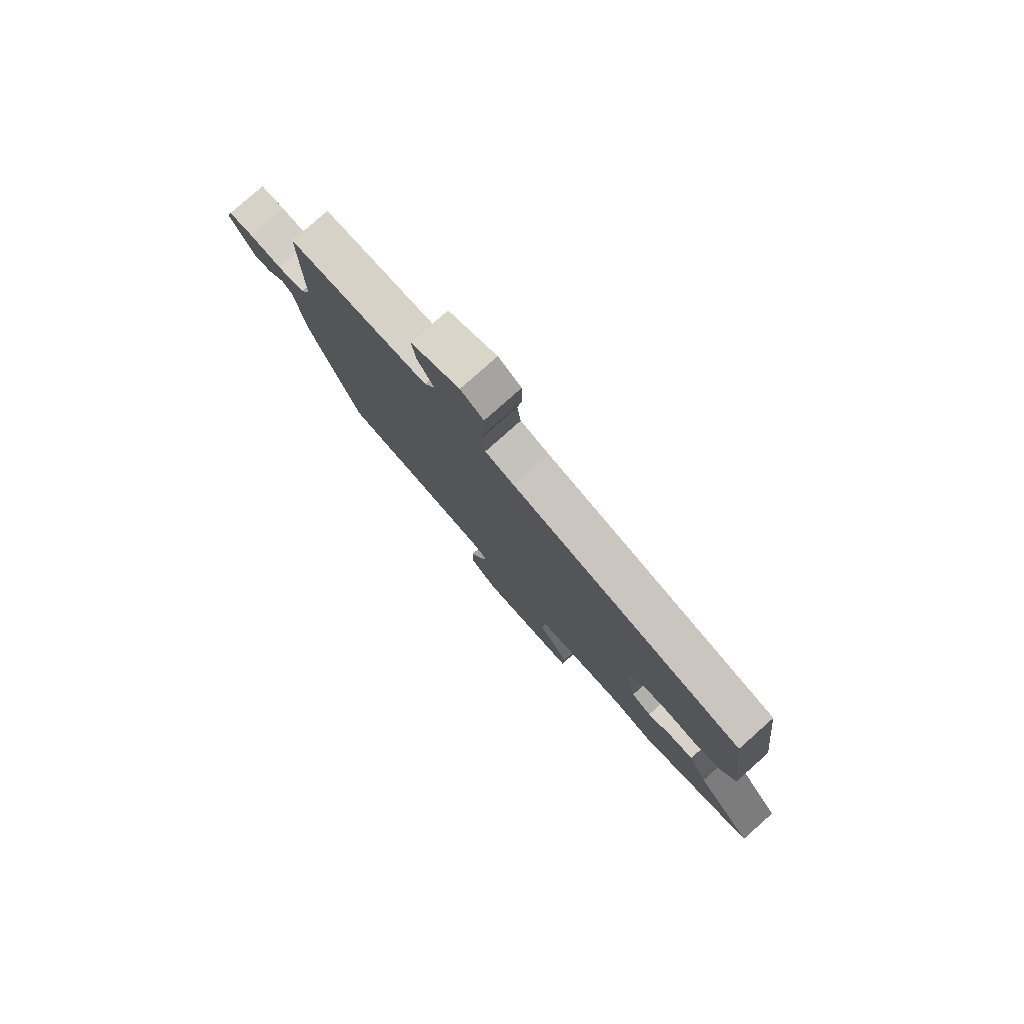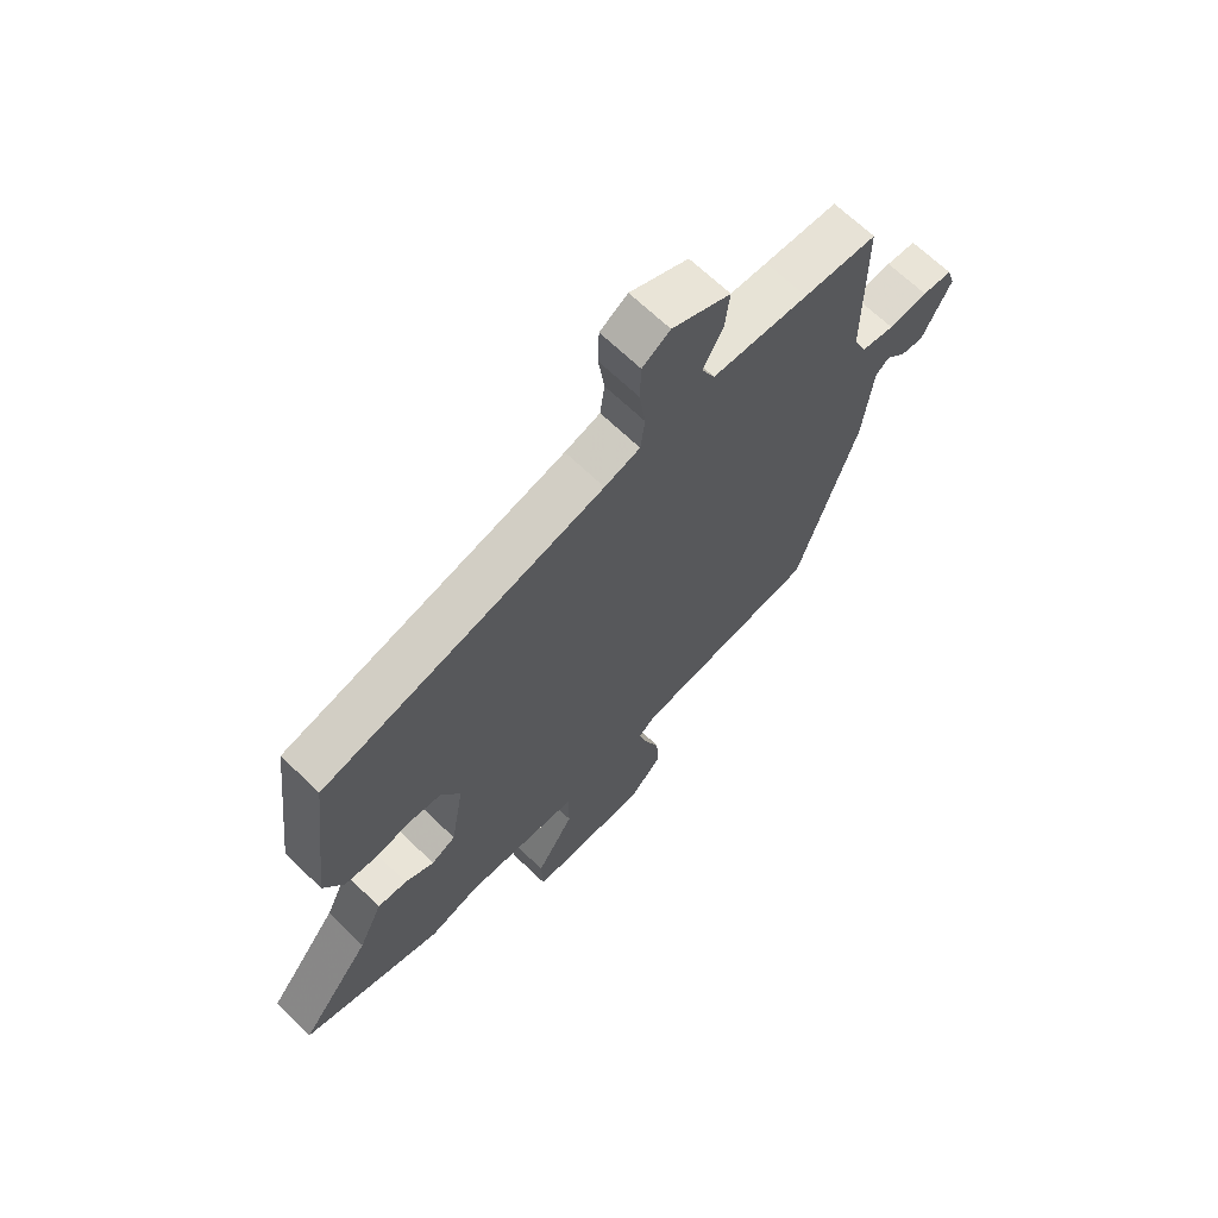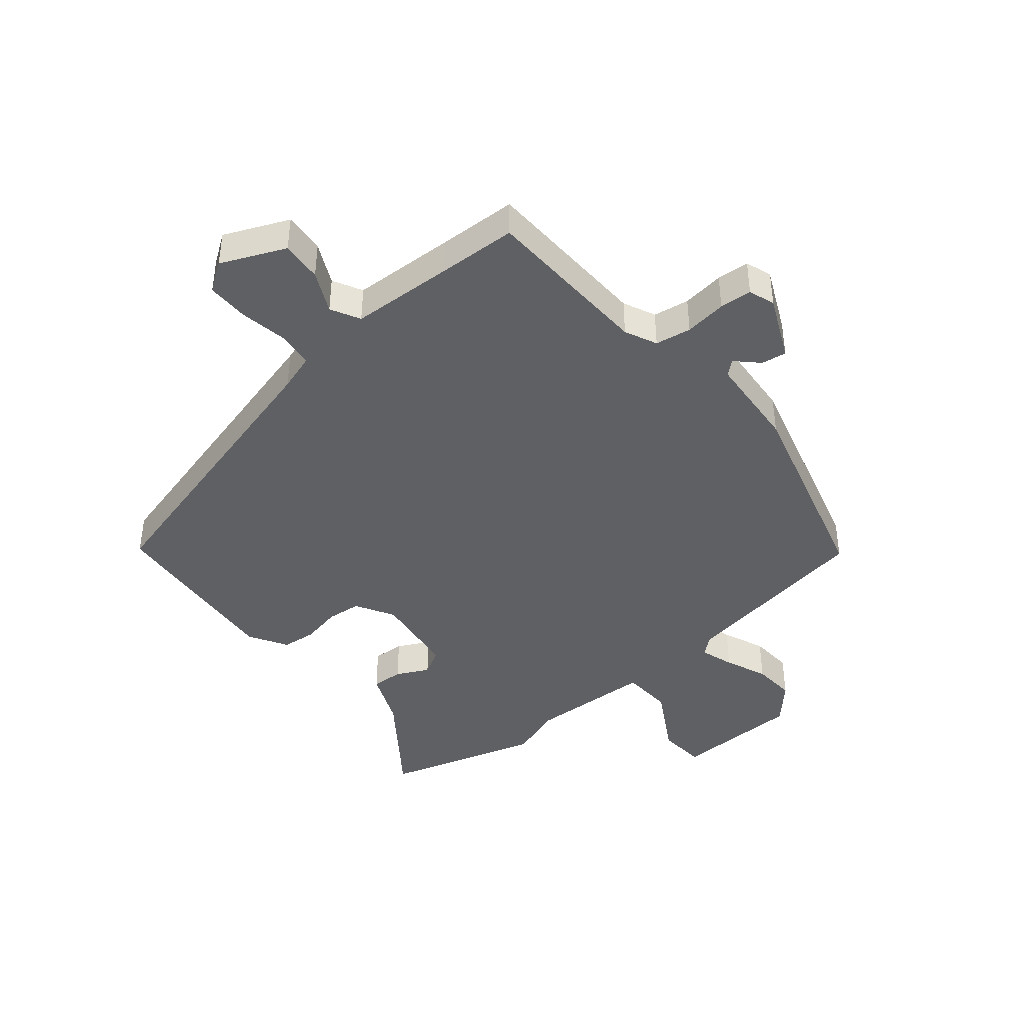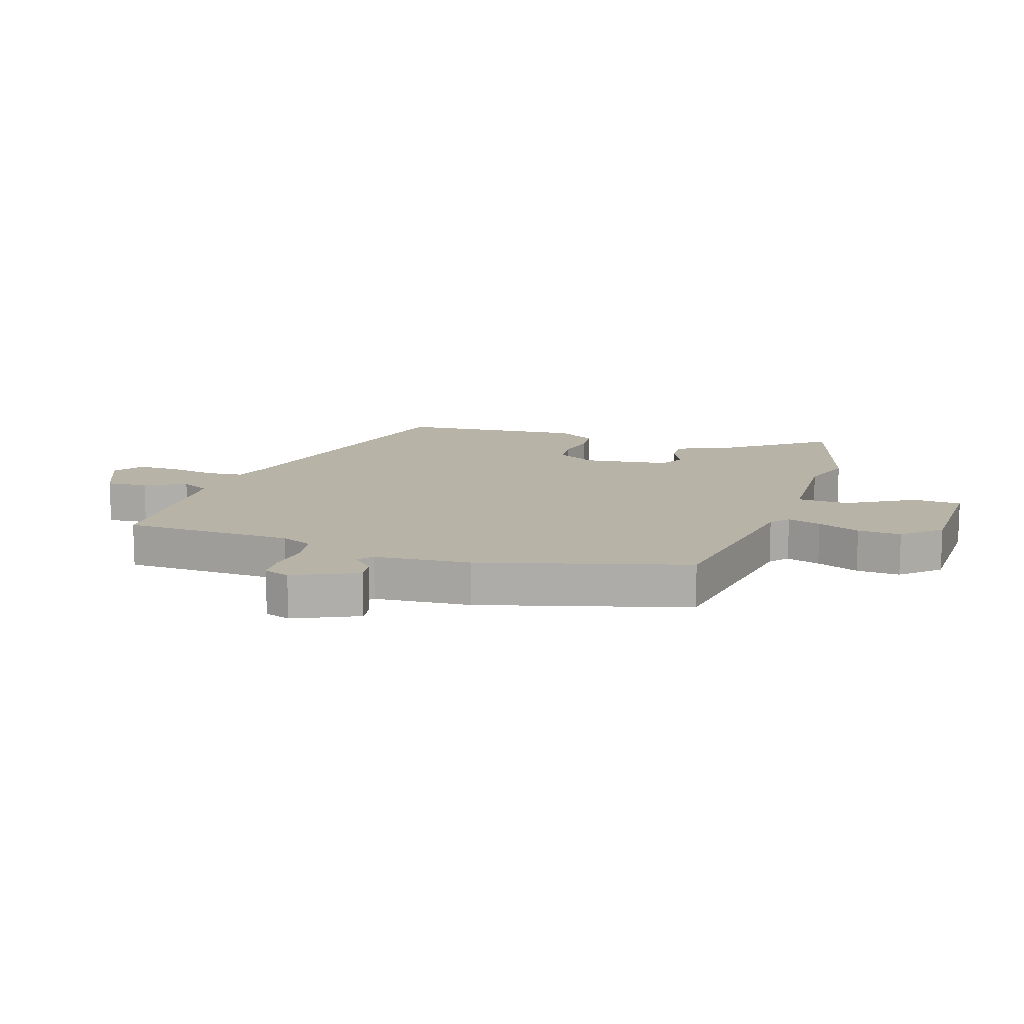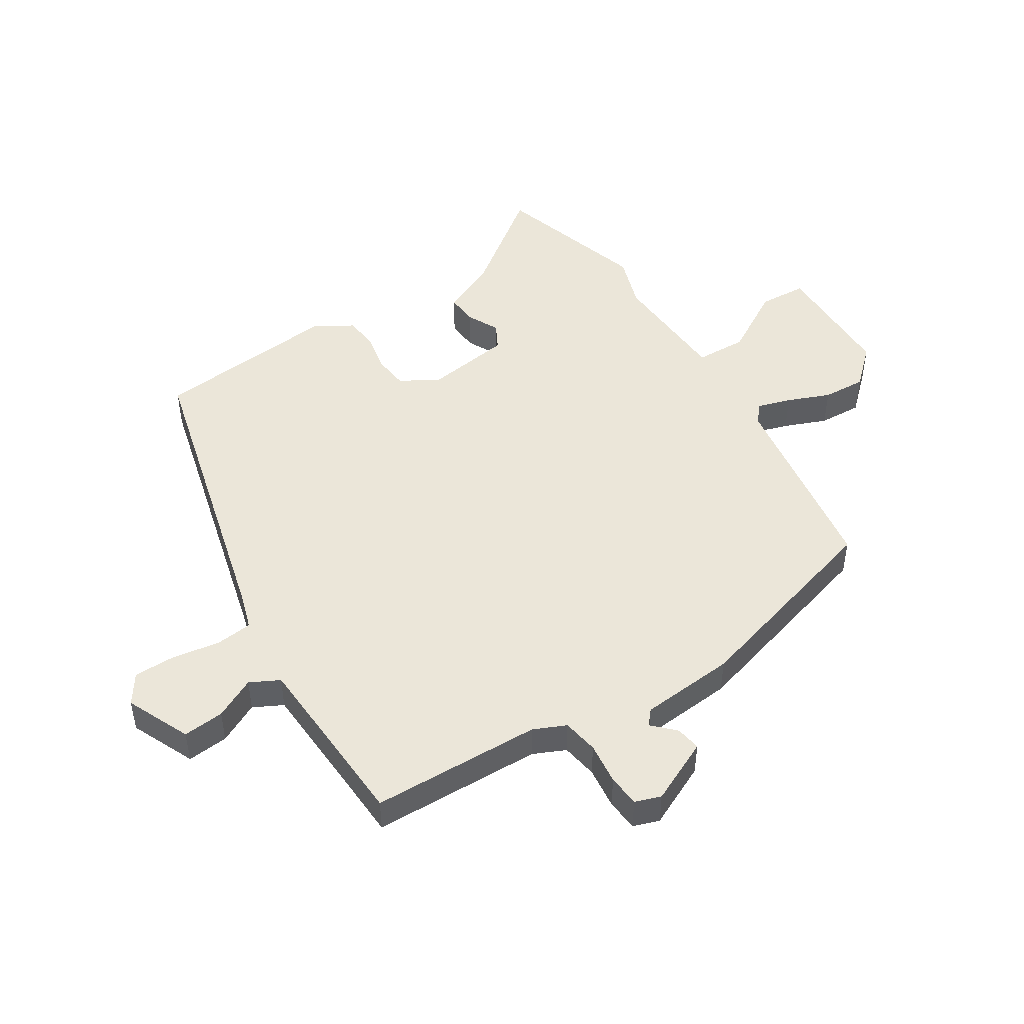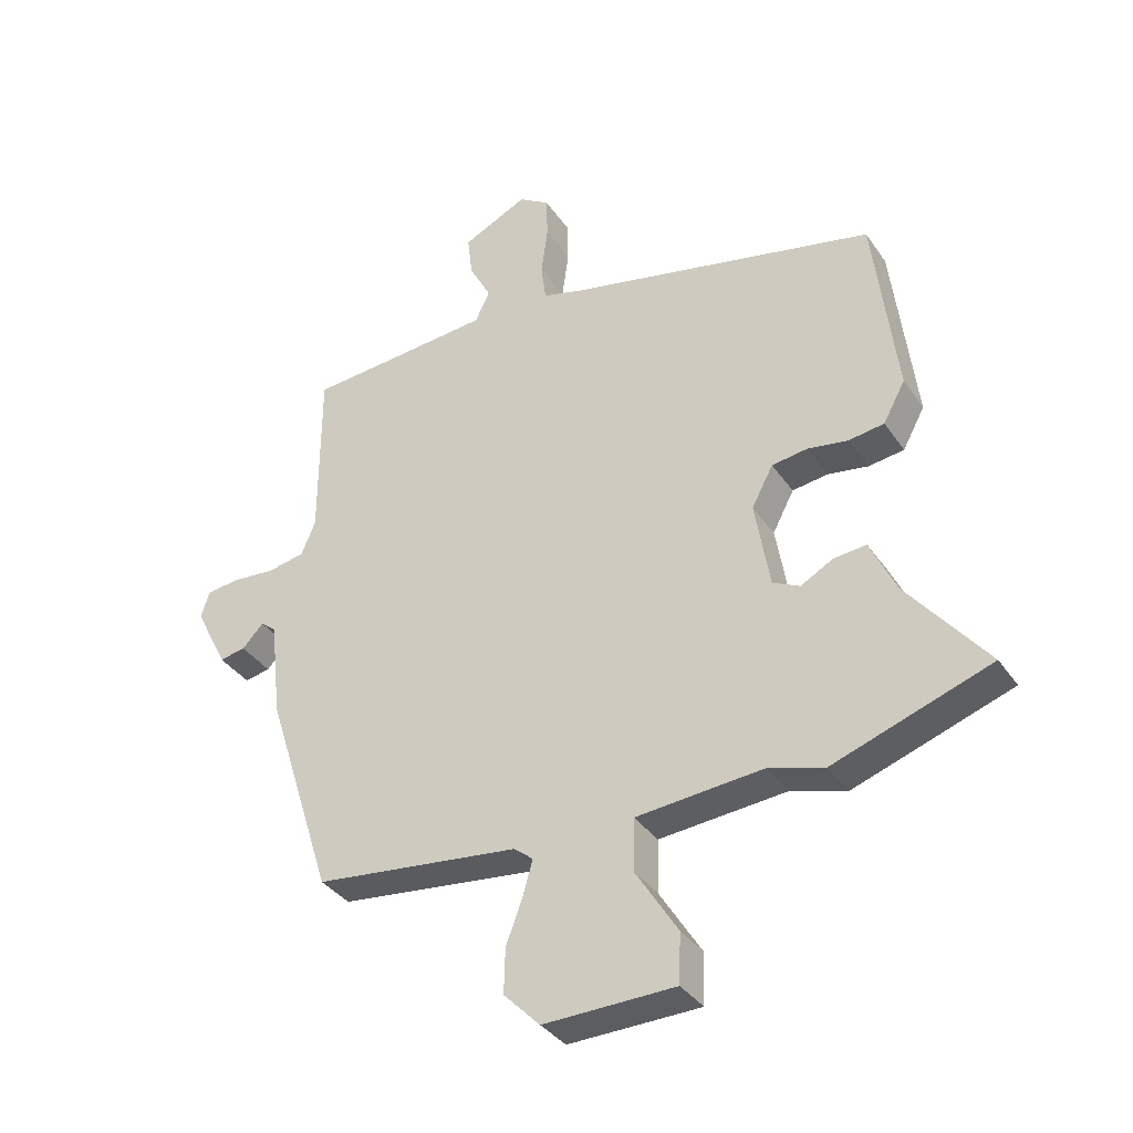
<metadata>
{"format":"obj","ext":"obj","renderer":"f3d","projection":"perspective","resolution":1024,"background":"white","views":[{"elev":79.6,"azim":-131.6,"up":"+Z"},{"elev":67.0,"azim":-45.9,"up":"+Z"},{"elev":-42.2,"azim":41.7,"up":"+Y"},{"elev":12.8,"azim":110.0,"up":"+Y"},{"elev":48.1,"azim":59.2,"up":"+Y"},{"elev":-36.2,"azim":-150.0,"up":"+Z"}]}
</metadata>
<code>
v -0.385 0.07 -0.54
v -0.641 0.07 -0.452
v -0.512 0.07 -0.289
v -0.469 0.07 -0.197
v -0.416 0.07 -0.202
v -0.363 0.07 -0.231
v -0.319 0.07 -0.209
v -0.295 0.07 -0.065
v -0.33 0.07 0.001
v -0.388 0.07 0.009
v -0.454 0.07 -0.002
v -0.512 0.07 0.006
v -0.548 0.07 0.072
v -0.511 0.07 0.382
v -0.003 0.07 0.496
v 0.061 0.07 0.514
v 0.069 0.07 0.576
v 0.058 0.07 0.656
v 0.06 0.07 0.726
v 0.11 0.07 0.758
v 0.216 0.07 0.707
v 0.208 0.07 0.638
v 0.172 0.07 0.57
v 0.196 0.07 0.52
v 0.369 0.07 0.506
v 0.501 0.07 0.496
v 0.501 0.07 0.209
v 0.524 0.07 0.154
v 0.584 0.07 0.142
v 0.655 0.07 0.148
v 0.709 0.07 0.142
v 0.723 0.07 0.098
v 0.67 0.07 -0.007
v 0.628 0.07 0.001
v 0.593 0.07 0.038
v 0.568 0.07 0.018
v 0.55 0.07 -0.142
v 0.441 0.07 -0.484
v 0.107 0.07 -0.524
v 0.076 0.07 -0.549
v 0.092 0.07 -0.606
v 0.119 0.07 -0.678
v 0.121 0.07 -0.751
v 0.062 0.07 -0.811
v -0.152 0.07 -0.807
v -0.155 0.07 -0.726
v -0.087 0.07 -0.617
v -0.088 0.07 -0.53
v -0.295 0.07 -0.513
v -0.385 0 -0.54
v -0.641 0 -0.452
v -0.512 0 -0.289
v -0.469 0 -0.197
v -0.416 0 -0.202
v -0.363 0 -0.231
v -0.319 0 -0.209
v -0.295 0 -0.065
v -0.33 0 0.001
v -0.388 0 0.009
v -0.454 0 -0.002
v -0.512 0 0.006
v -0.548 0 0.072
v -0.511 0 0.382
v -0.003 0 0.496
v 0.061 0 0.514
v 0.069 0 0.576
v 0.058 0 0.656
v 0.06 0 0.726
v 0.11 0 0.758
v 0.216 0 0.707
v 0.208 0 0.638
v 0.172 0 0.57
v 0.196 0 0.52
v 0.369 0 0.506
v 0.501 0 0.496
v 0.501 0 0.209
v 0.524 0 0.154
v 0.584 0 0.142
v 0.655 0 0.148
v 0.709 0 0.142
v 0.723 0 0.098
v 0.67 0 -0.007
v 0.628 0 0.001
v 0.593 0 0.038
v 0.568 0 0.018
v 0.55 0 -0.142
v 0.441 0 -0.484
v 0.107 0 -0.524
v 0.076 0 -0.549
v 0.092 0 -0.606
v 0.119 0 -0.678
v 0.121 0 -0.751
v 0.062 0 -0.811
v -0.152 0 -0.807
v -0.155 0 -0.726
v -0.087 0 -0.617
v -0.088 0 -0.53
v -0.295 0 -0.513
f 44 45 46 47
f 44 47 48
f 41 42 43 44
f 40 41 44 48
f 39 40 48
f 36 37 38 39
f 36 39 48 49
f 32 33 34 35
f 30 31 32 35
f 29 30 35 36
f 28 29 36 49
f 25 26 27
f 24 25 27 28
f 20 21 22 23
f 18 19 20 23
f 17 18 23 24
f 16 17 24 28
f 12 13 14 15
f 10 11 12 15
f 9 10 15 16
f 8 9 16 28
f 3 4 5 6
f 1 2 3 6
f 1 6 7
f 49 1 7
f 7 8 28 49
f 96 95 94 93
f 97 96 93
f 93 92 91 90
f 97 93 90 89
f 97 89 88
f 88 87 86 85
f 98 97 88 85
f 84 83 82 81
f 84 81 80 79
f 85 84 79 78
f 98 85 78 77
f 76 75 74
f 77 76 74 73
f 72 71 70 69
f 72 69 68 67
f 73 72 67 66
f 77 73 66 65
f 64 63 62 61
f 64 61 60 59
f 65 64 59 58
f 77 65 58 57
f 55 54 53 52
f 55 52 51 50
f 56 55 50
f 56 50 98
f 98 77 57 56
f 1 50 51 2
f 2 51 52 3
f 3 52 53 4
f 4 53 54 5
f 5 54 55 6
f 6 55 56 7
f 7 56 57 8
f 8 57 58 9
f 9 58 59 10
f 10 59 60 11
f 11 60 61 12
f 12 61 62 13
f 13 62 63 14
f 14 63 64 15
f 15 64 65 16
f 16 65 66 17
f 17 66 67 18
f 18 67 68 19
f 19 68 69 20
f 20 69 70 21
f 21 70 71 22
f 22 71 72 23
f 23 72 73 24
f 24 73 74 25
f 25 74 75 26
f 26 75 76 27
f 27 76 77 28
f 28 77 78 29
f 29 78 79 30
f 30 79 80 31
f 31 80 81 32
f 32 81 82 33
f 33 82 83 34
f 34 83 84 35
f 35 84 85 36
f 36 85 86 37
f 37 86 87 38
f 38 87 88 39
f 39 88 89 40
f 40 89 90 41
f 41 90 91 42
f 42 91 92 43
f 43 92 93 44
f 44 93 94 45
f 45 94 95 46
f 46 95 96 47
f 47 96 97 48
f 48 97 98 49
f 49 98 50 1

</code>
